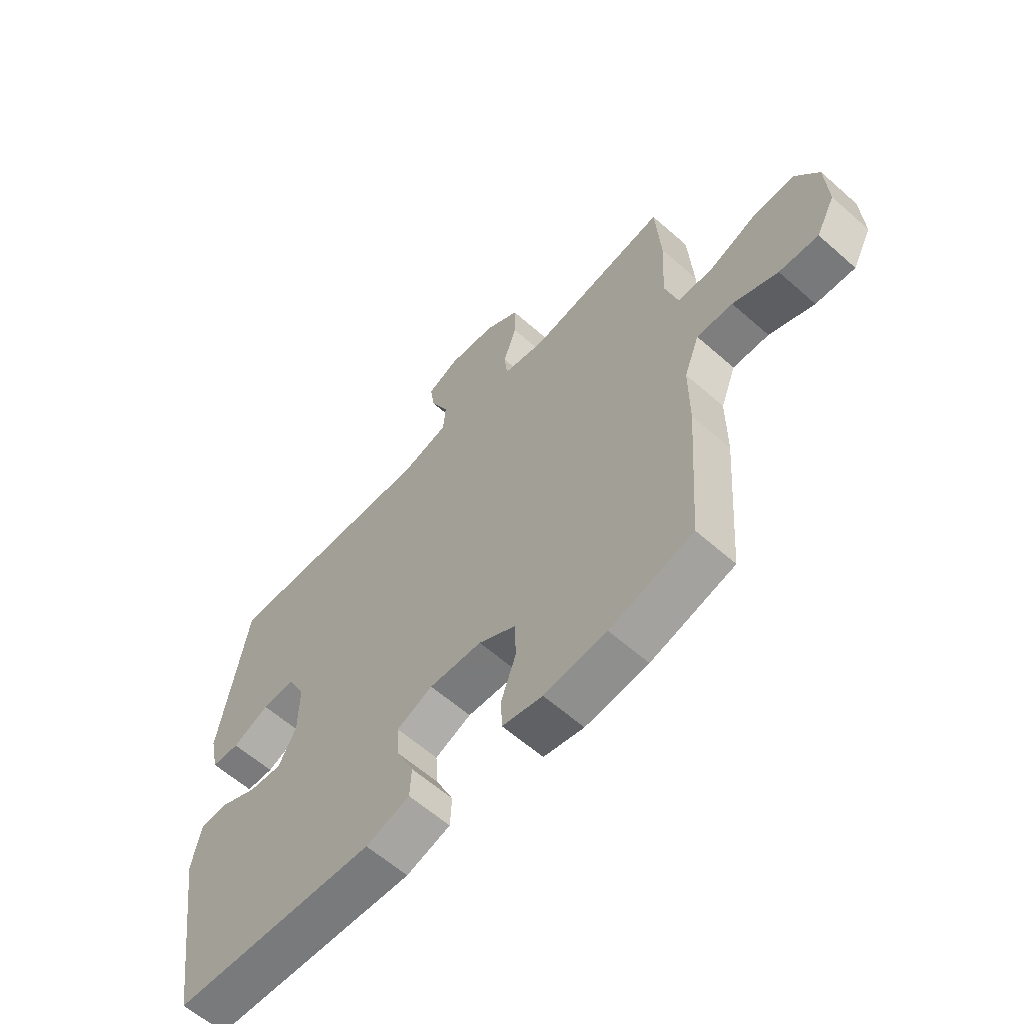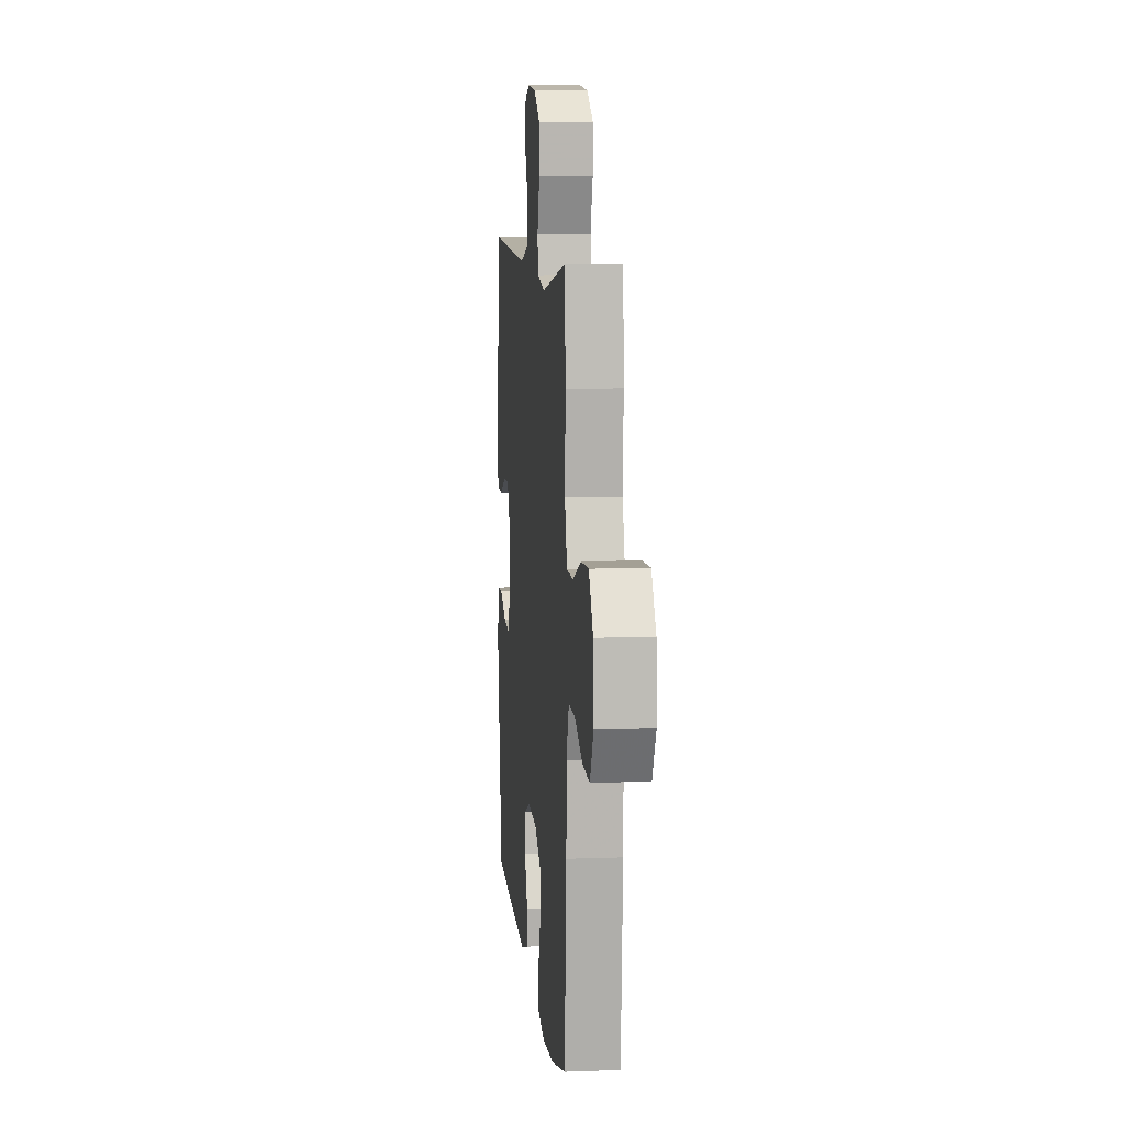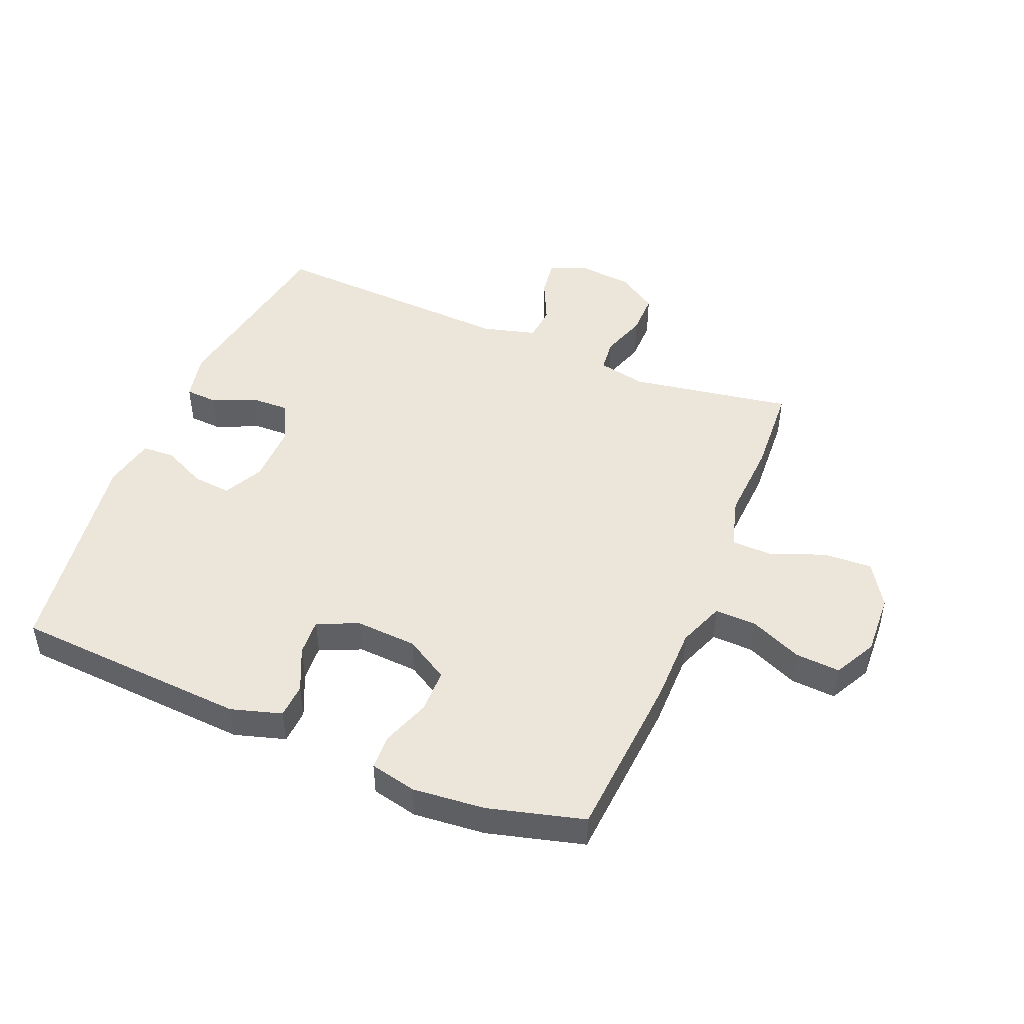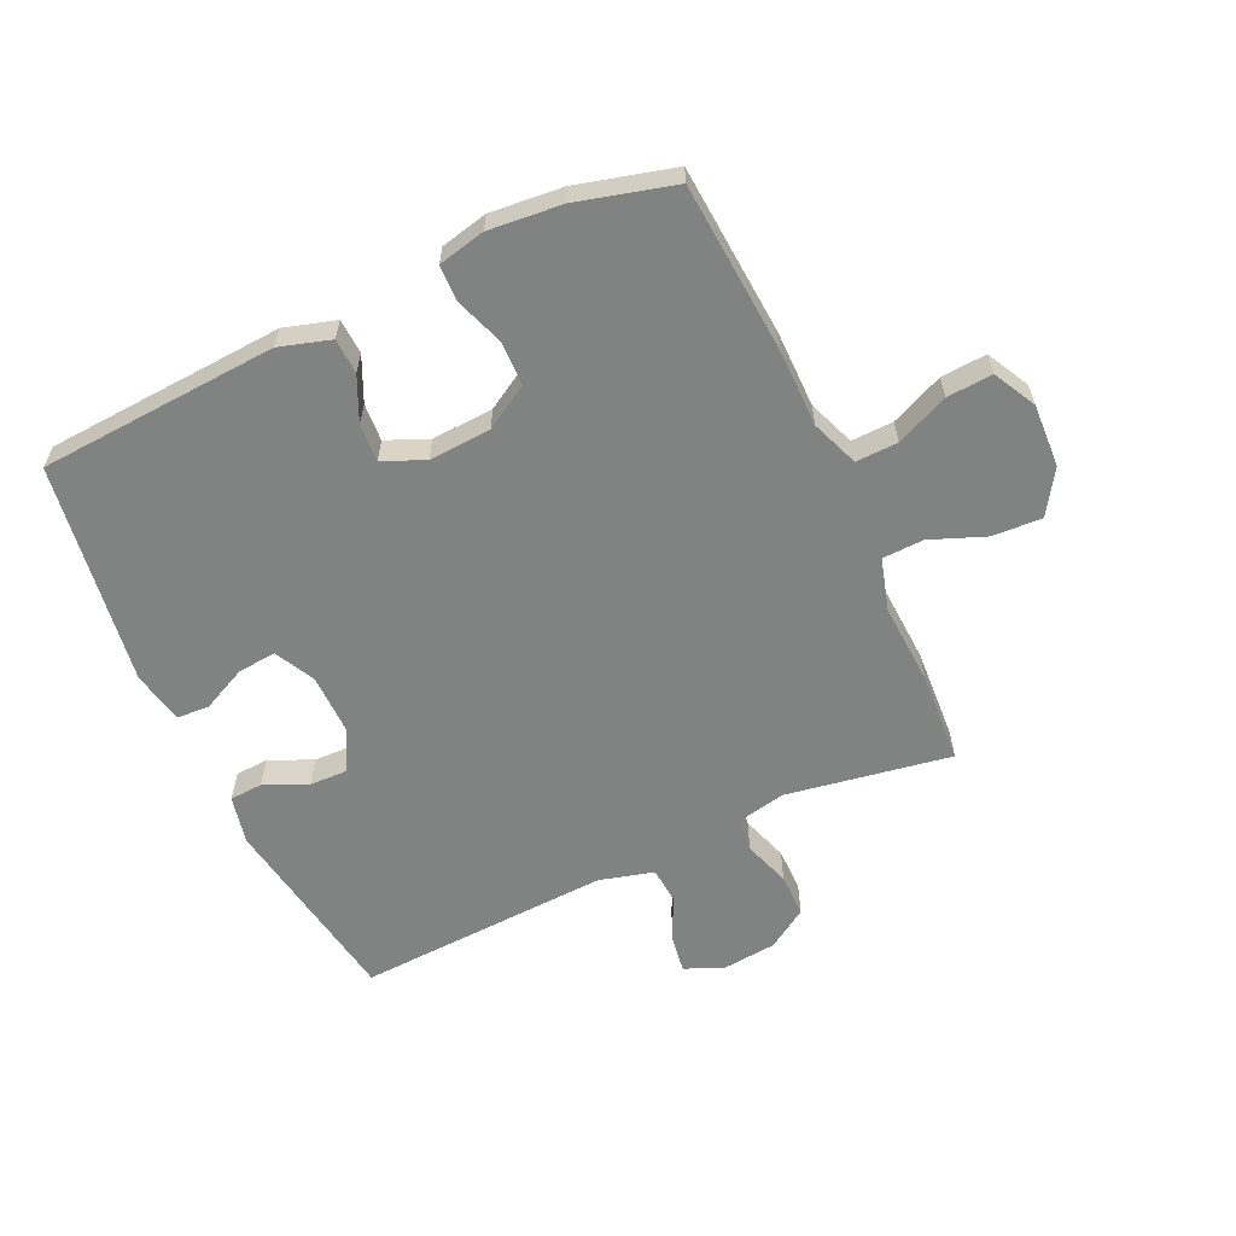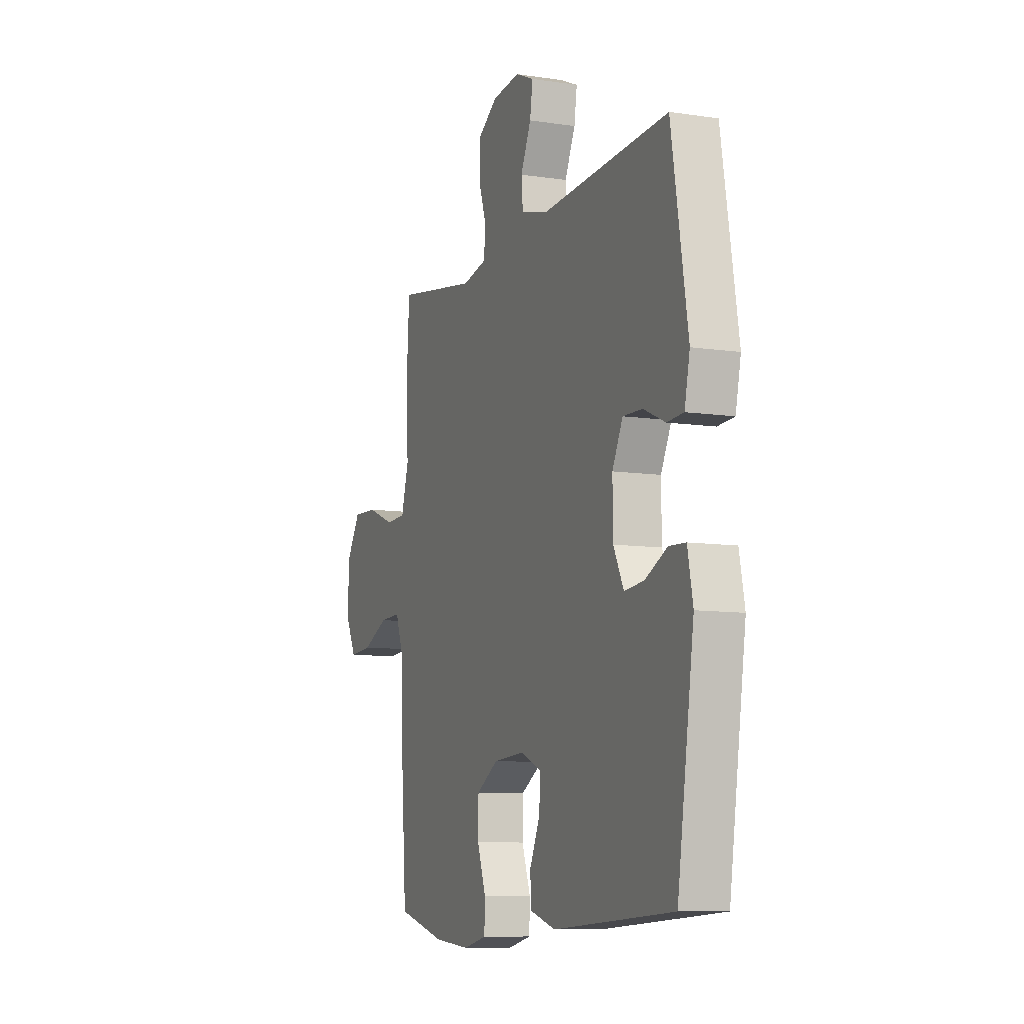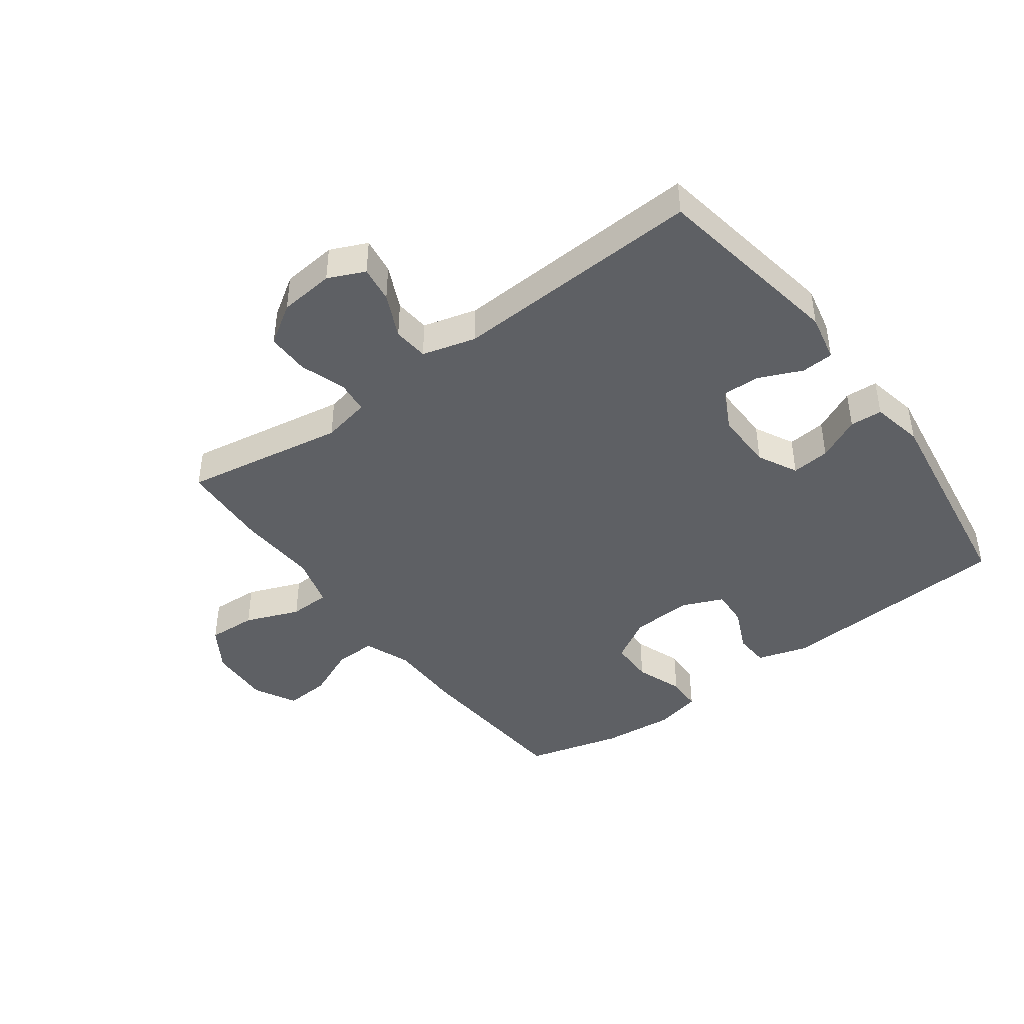
<metadata>
{"format":"obj","ext":"obj","renderer":"f3d","projection":"perspective","resolution":1024,"background":"white","views":[{"elev":-60.9,"azim":-132.0,"up":"+Z"},{"elev":8.7,"azim":-95.8,"up":"+Z"},{"elev":47.3,"azim":-157.4,"up":"+Y"},{"elev":-60.6,"azim":-155.1,"up":"+Y"},{"elev":-9.3,"azim":68.4,"up":"+Z"},{"elev":-43.0,"azim":36.6,"up":"+Y"}]}
</metadata>
<code>
v 0.5 0.07 0.5
v 0.552 0.07 0.183
v 0.535 0.07 0.105
v 0.482 0.07 0.102
v 0.412 0.07 0.133
v 0.35 0.07 0.135
v 0.316 0.07 0.068
v 0.317 0.07 -0.029
v 0.35 0.07 -0.094
v 0.413 0.07 -0.088
v 0.484 0.07 -0.054
v 0.537 0.07 -0.057
v 0.554 0.07 -0.142
v 0.5 0.07 -0.5
v 0.114 0.07 -0.524
v 0.031 0.07 -0.499
v 0.028 0.07 -0.442
v 0.061 0.07 -0.37
v 0.065 0.07 -0.309
v -0.003 0.07 -0.28
v -0.103 0.07 -0.286
v -0.174 0.07 -0.328
v -0.175 0.07 -0.4
v -0.147 0.07 -0.478
v -0.149 0.07 -0.536
v -0.225 0.07 -0.553
v -0.343 0.07 -0.542
v -0.5 0.07 -0.5
v -0.52 0.07 -0.222
v -0.52 0.07 -0.099
v -0.549 0.07 -0.023
v -0.617 0.07 -0.025
v -0.702 0.07 -0.062
v -0.776 0.07 -0.067
v -0.812 0.07 0.002
v -0.807 0.07 0.104
v -0.762 0.07 0.174
v -0.682 0.07 0.17
v -0.593 0.07 0.135
v -0.526 0.07 0.137
v -0.502 0.07 0.221
v -0.509 0.07 0.352
v -0.5 0.07 0.5
v -0.235 0.07 0.455
v -0.156 0.07 0.471
v -0.15 0.07 0.525
v -0.175 0.07 0.6
v -0.175 0.07 0.67
v -0.11 0.07 0.712
v -0.02 0.07 0.721
v 0.04 0.07 0.694
v 0.031 0.07 0.634
v -0.003 0.07 0.562
v 0.002 0.07 0.504
v 0.09 0.07 0.48
v 0.5 0 0.5
v 0.552 0 0.183
v 0.535 0 0.105
v 0.482 0 0.102
v 0.412 0 0.133
v 0.35 0 0.135
v 0.316 0 0.068
v 0.317 0 -0.029
v 0.35 0 -0.094
v 0.413 0 -0.088
v 0.484 0 -0.054
v 0.537 0 -0.057
v 0.554 0 -0.142
v 0.5 0 -0.5
v 0.114 0 -0.524
v 0.031 0 -0.499
v 0.028 0 -0.442
v 0.061 0 -0.37
v 0.065 0 -0.309
v -0.003 0 -0.28
v -0.103 0 -0.286
v -0.174 0 -0.328
v -0.175 0 -0.4
v -0.147 0 -0.478
v -0.149 0 -0.536
v -0.225 0 -0.553
v -0.343 0 -0.542
v -0.5 0 -0.5
v -0.52 0 -0.222
v -0.52 0 -0.099
v -0.549 0 -0.023
v -0.617 0 -0.025
v -0.702 0 -0.062
v -0.776 0 -0.067
v -0.812 0 0.002
v -0.807 0 0.104
v -0.762 0 0.174
v -0.682 0 0.17
v -0.593 0 0.135
v -0.526 0 0.137
v -0.502 0 0.221
v -0.509 0 0.352
v -0.5 0 0.5
v -0.235 0 0.455
v -0.156 0 0.471
v -0.15 0 0.525
v -0.175 0 0.6
v -0.175 0 0.67
v -0.11 0 0.712
v -0.02 0 0.721
v 0.04 0 0.694
v 0.031 0 0.634
v -0.003 0 0.562
v 0.002 0 0.504
v 0.09 0 0.48
f 50 51 52 53
f 50 53 54
f 49 50 54
f 46 47 48 49
f 45 46 49 54
f 41 42 43 44
f 40 41 44 45
f 36 37 38 39
f 36 39 40
f 35 36 40
f 32 33 34 35
f 31 32 35 40
f 30 31 40 45
f 23 24 25 26
f 22 23 26 27
f 15 16 17 18
f 15 18 19
f 14 15 19
f 13 14 19
f 10 11 12 13
f 9 10 13 19
f 8 9 19 20
f 2 3 4 5
f 55 1 2 5
f 55 5 6
f 54 55 6 7
f 22 27 28 29
f 21 22 29 30
f 21 30 45 54
f 20 21 54
f 7 8 20 54
f 108 107 106 105
f 109 108 105
f 109 105 104
f 104 103 102 101
f 109 104 101 100
f 99 98 97 96
f 100 99 96 95
f 94 93 92 91
f 95 94 91
f 95 91 90
f 90 89 88 87
f 95 90 87 86
f 100 95 86 85
f 81 80 79 78
f 82 81 78 77
f 73 72 71 70
f 74 73 70
f 74 70 69
f 74 69 68
f 68 67 66 65
f 74 68 65 64
f 75 74 64 63
f 60 59 58 57
f 60 57 56 110
f 61 60 110
f 62 61 110 109
f 84 83 82 77
f 85 84 77 76
f 109 100 85 76
f 109 76 75
f 109 75 63 62
f 1 56 57 2
f 2 57 58 3
f 3 58 59 4
f 4 59 60 5
f 5 60 61 6
f 6 61 62 7
f 7 62 63 8
f 8 63 64 9
f 9 64 65 10
f 10 65 66 11
f 11 66 67 12
f 12 67 68 13
f 13 68 69 14
f 14 69 70 15
f 15 70 71 16
f 16 71 72 17
f 17 72 73 18
f 18 73 74 19
f 19 74 75 20
f 20 75 76 21
f 21 76 77 22
f 22 77 78 23
f 23 78 79 24
f 24 79 80 25
f 25 80 81 26
f 26 81 82 27
f 27 82 83 28
f 28 83 84 29
f 29 84 85 30
f 30 85 86 31
f 31 86 87 32
f 32 87 88 33
f 33 88 89 34
f 34 89 90 35
f 35 90 91 36
f 36 91 92 37
f 37 92 93 38
f 38 93 94 39
f 39 94 95 40
f 40 95 96 41
f 41 96 97 42
f 42 97 98 43
f 43 98 99 44
f 44 99 100 45
f 45 100 101 46
f 46 101 102 47
f 47 102 103 48
f 48 103 104 49
f 49 104 105 50
f 50 105 106 51
f 51 106 107 52
f 52 107 108 53
f 53 108 109 54
f 54 109 110 55
f 55 110 56 1

</code>
